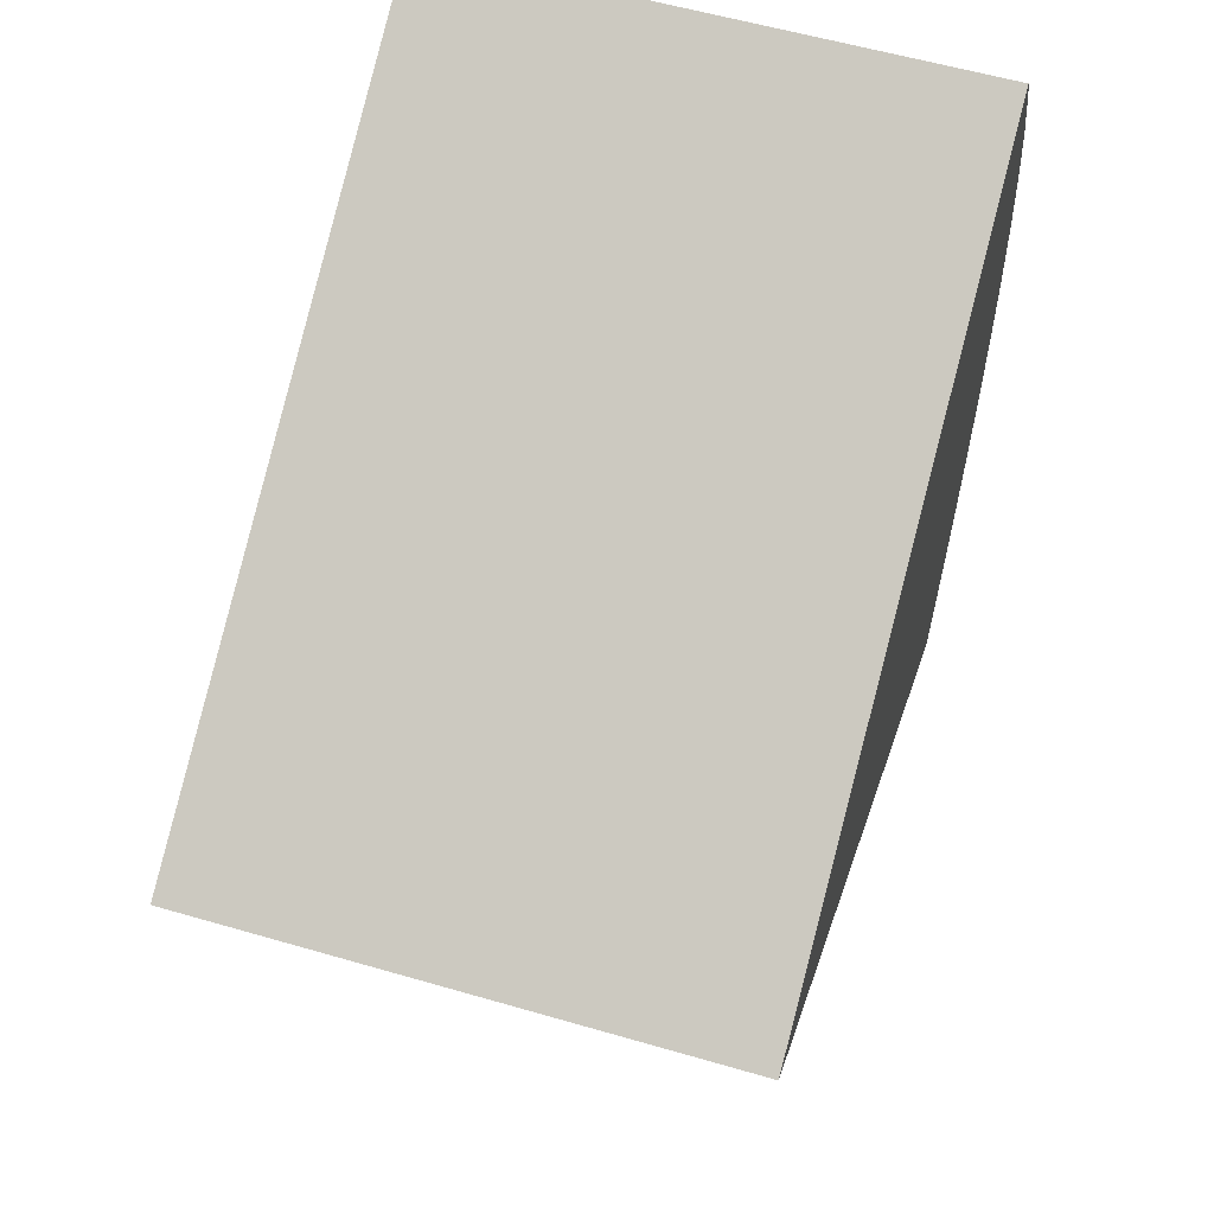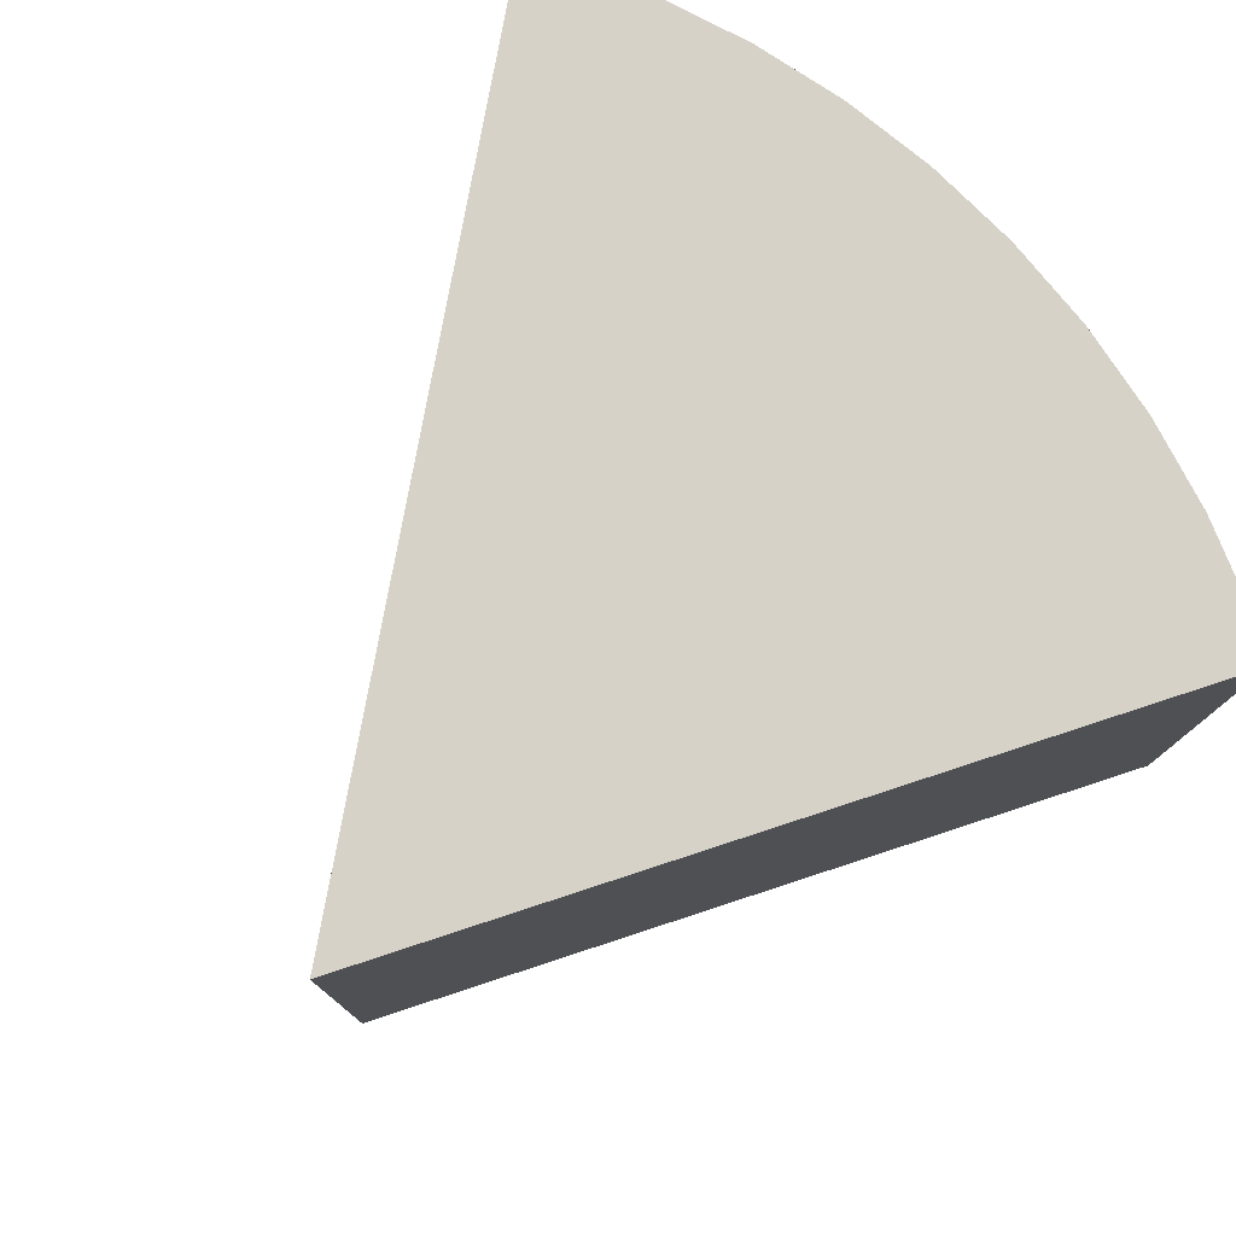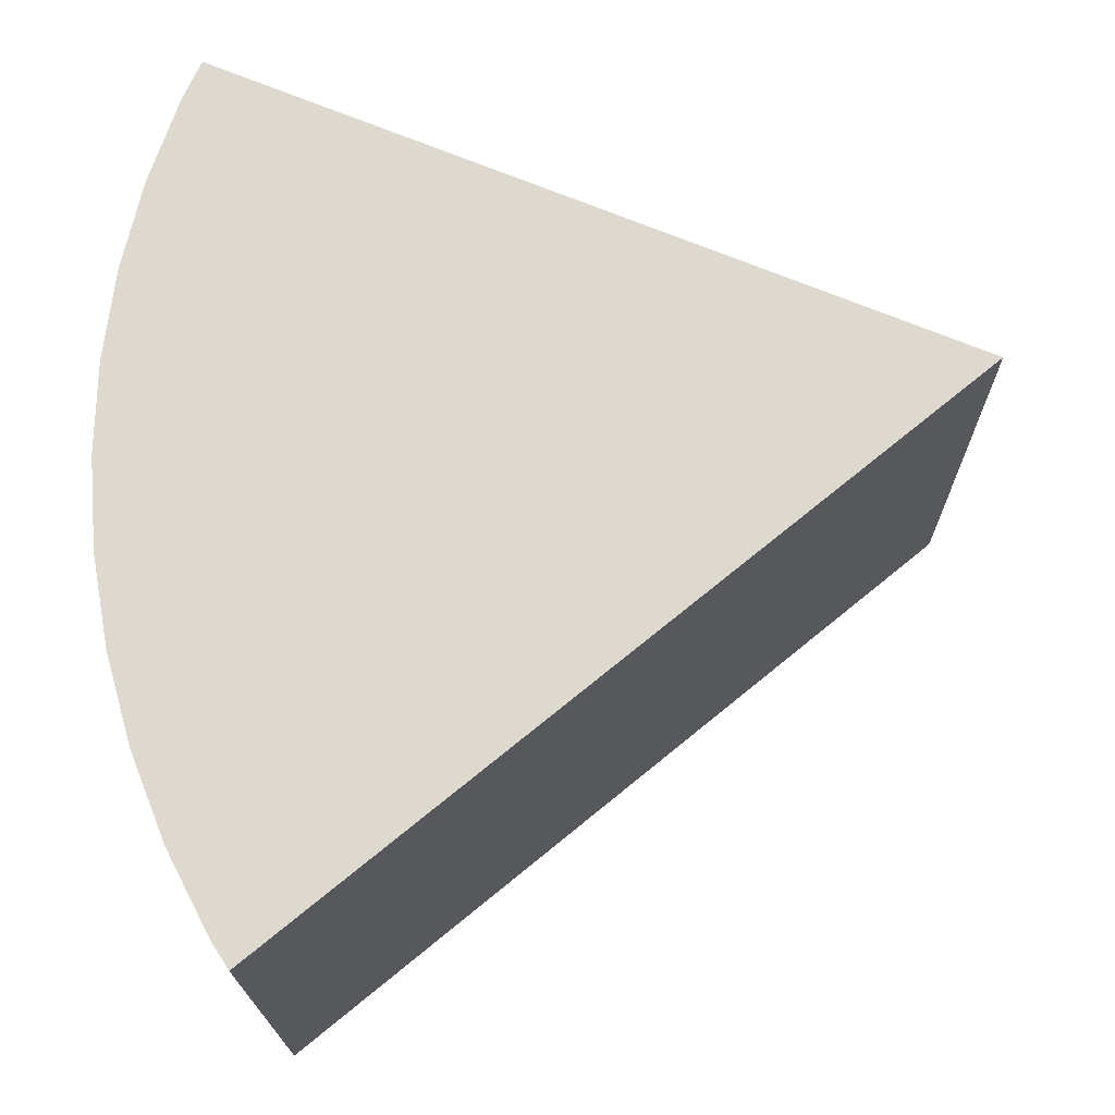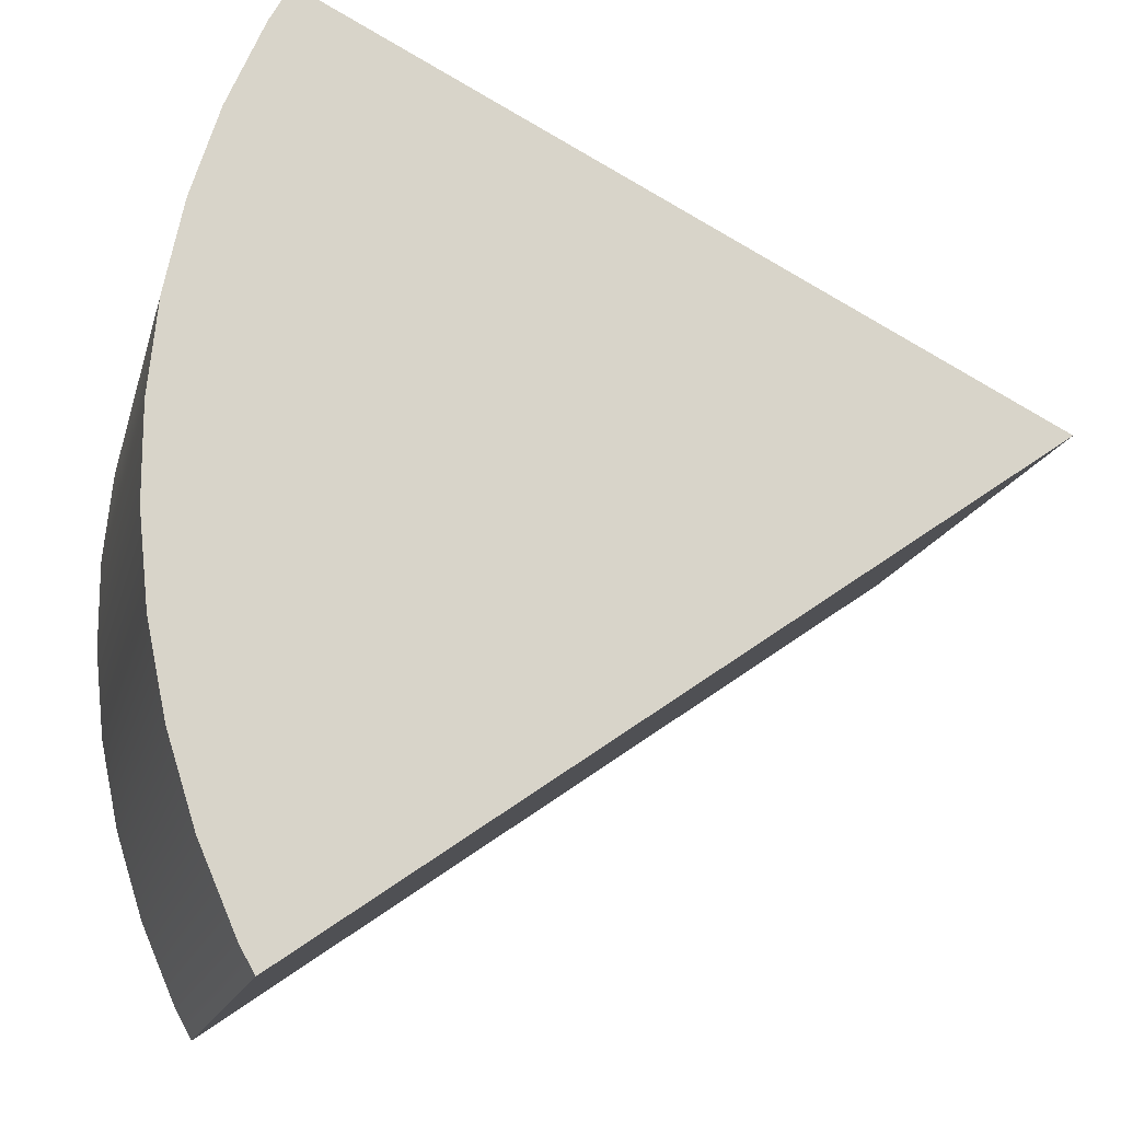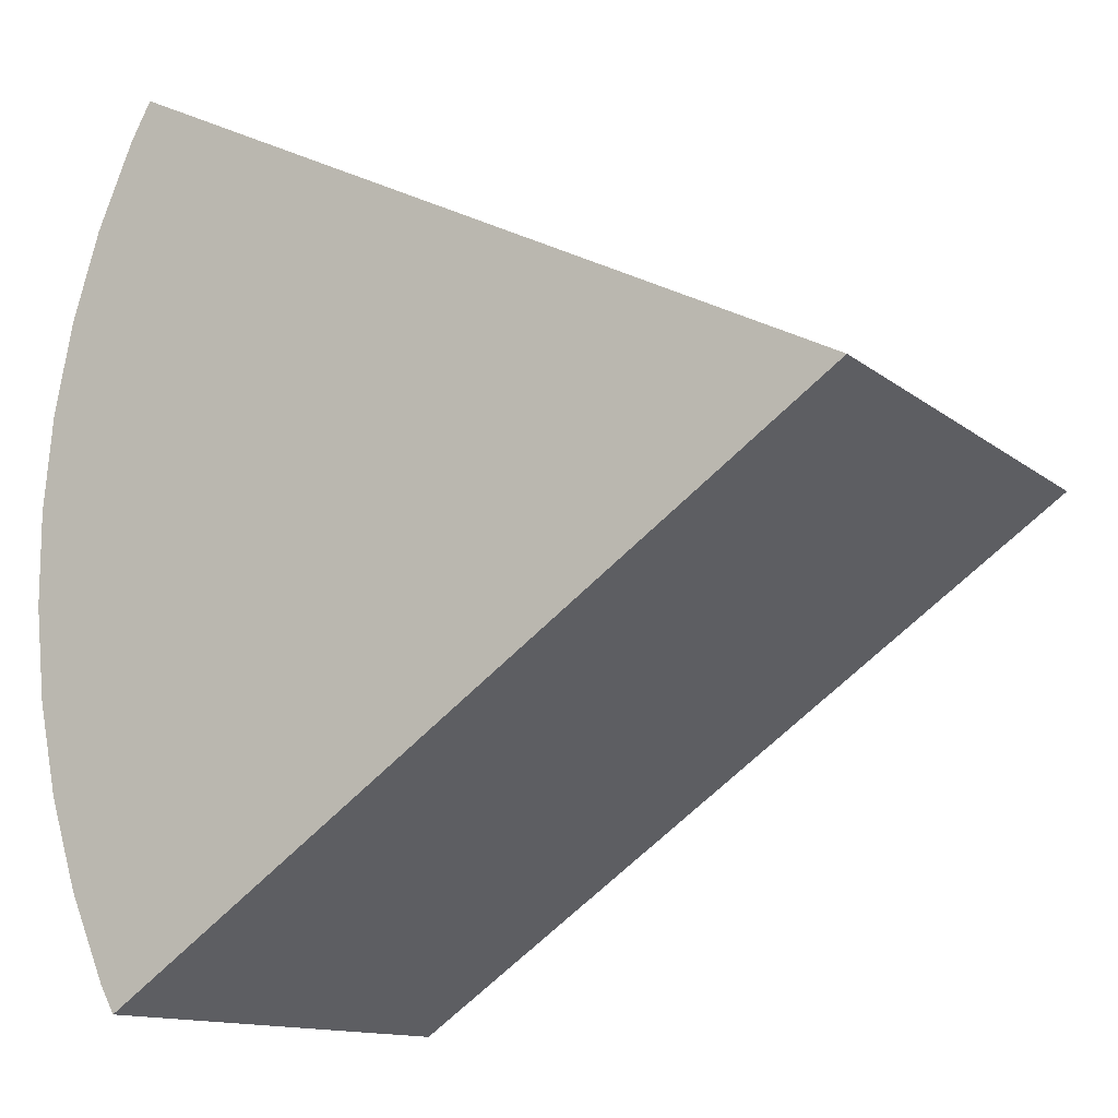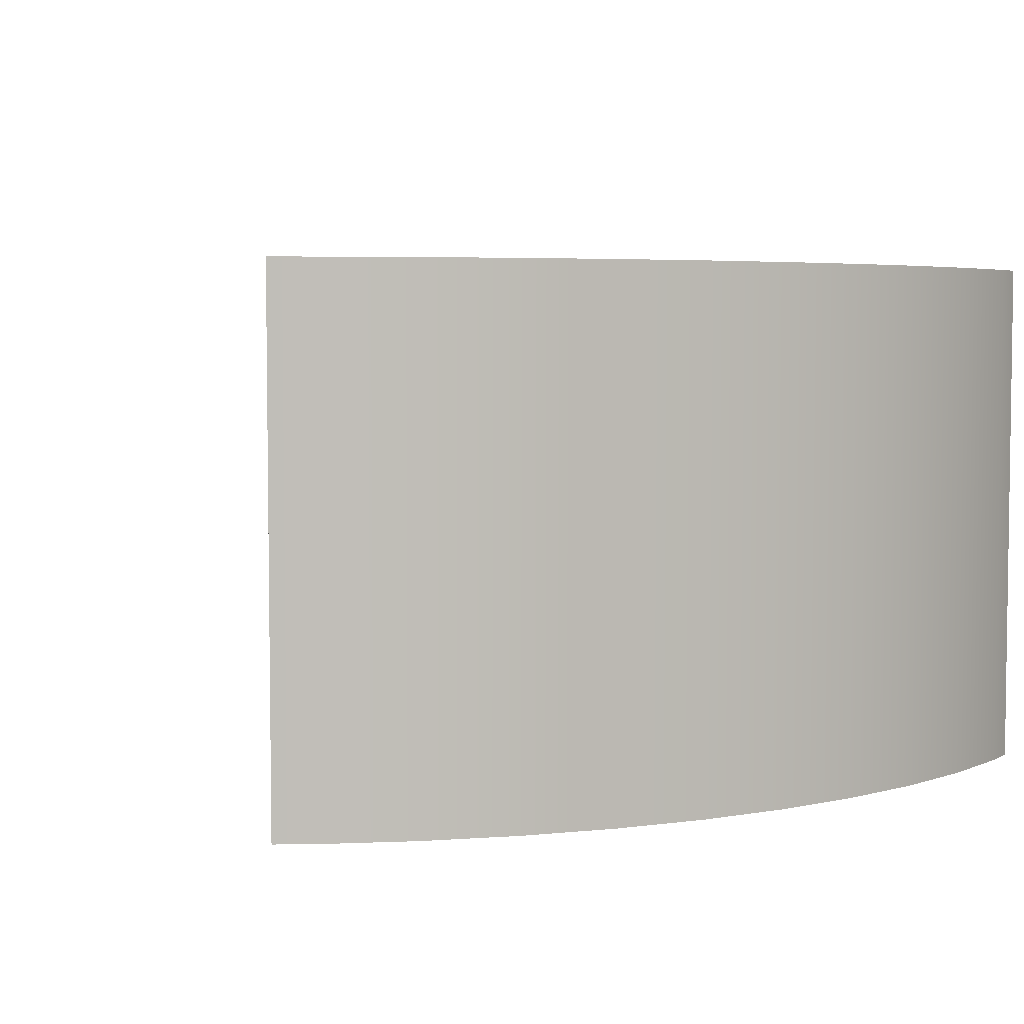
<metadata>
{"format":"obj","ext":"obj","renderer":"f3d","projection":"perspective","resolution":1024,"background":"white","views":[{"elev":58.3,"azim":-73.8,"up":"+Z"},{"elev":78.1,"azim":-44.8,"up":"+Y"},{"elev":71.4,"azim":175.6,"up":"+Y"},{"elev":-15.6,"azim":166.4,"up":"+Z"},{"elev":-12.4,"azim":-150.3,"up":"+Z"},{"elev":4.3,"azim":58.8,"up":"+Y"}]}
</metadata>
<code>
o Cylinder_cell.007_Cylinder_cell.023
v 0.2722 -0.2711 0.3889
v 0.3103 -0.2711 0.3001
v 0.3392 -0.2711 0.208
v 0.3587 -0.2711 0.1134
v 0.3684 -0.2711 0.01734
v 0.3684 -0.2711 -0.07922
v 0.3587 -0.2711 -0.1753
v 0.3392 -0.2711 -0.2699
v 0.3103 -0.2711 -0.362
v 0.2722 -0.2711 -0.4507
v 0.2743 0.2719 0.3899
v 0.3125 0.2719 0.3009
v 0.3415 0.2719 0.2086
v 0.3609 0.2719 0.1138
v 0.3707 0.2719 0.01746
v 0.3707 0.2719 -0.07934
v 0.3609 0.2719 -0.1756
v 0.3415 0.2719 -0.2705
v 0.3125 0.2719 -0.3628
v 0.2743 0.2719 -0.4518
v 0.2588 0.2719 -0.4797
v 0.2547 -0.2711 -0.4823
v 0.2529 0.2719 0.4284
v 0.2513 -0.2711 0.4265
v -0.4999 0.2718 0.05055
v -0.5039 -0.2711 0.04732
v 0.2588 0.2719 -0.4797
v 0.2547 -0.2711 -0.4823
v 0.2513 -0.2711 0.4265
v 0.2529 0.2719 0.4284
v -0.4999 0.2718 0.05055
v -0.5039 -0.2711 0.04732
v 0.3103 -0.2711 0.3001
v 0.2722 -0.2711 0.3889
v 0.3392 -0.2711 0.208
v 0.3587 -0.2711 0.1134
v 0.3684 -0.2711 0.01734
v 0.3684 -0.2711 -0.07922
v 0.3587 -0.2711 -0.1753
v 0.3392 -0.2711 -0.2699
v 0.3103 -0.2711 -0.362
v 0.2722 -0.2711 -0.4507
v 0.2547 -0.2711 -0.4823
v 0.3125 0.2719 0.3009
v 0.2743 0.2719 0.3899
v 0.3415 0.2719 0.2086
v 0.3609 0.2719 0.1138
v 0.3707 0.2719 0.01746
v 0.3707 0.2719 -0.07934
v 0.3609 0.2719 -0.1756
v 0.3415 0.2719 -0.2705
v 0.3125 0.2719 -0.3628
v 0.2743 0.2719 -0.4518
v 0.2588 0.2719 -0.4797
v 0.2513 -0.2711 0.4265
v 0.2529 0.2719 0.4284
v -0.5039 -0.2711 0.04732
v -0.4999 0.2718 0.05055
f 23 58 57 24
f 21 22 26 25
f 45 56 55 34
f 44 45 34 33
f 46 44 33 35
f 47 46 35 36
f 48 47 36 37
f 49 48 37 38
f 50 49 38 39
f 51 50 39 40
f 52 51 40 41
f 53 52 41 42
f 20 54 31 30 11 12 13 14 15 16 17 18 19
f 29 32 43 10 9 8 7 6 5 4 3 2 1
f 28 27 53 42

</code>
